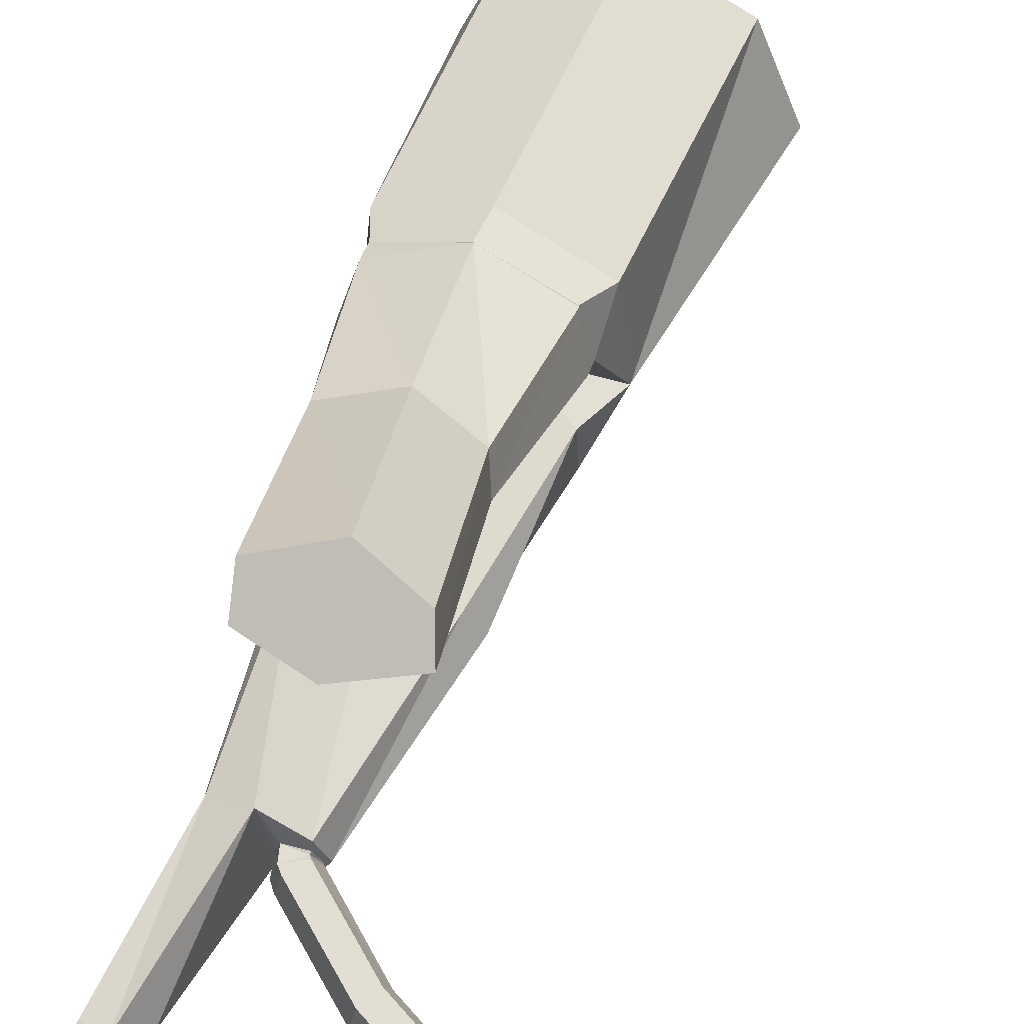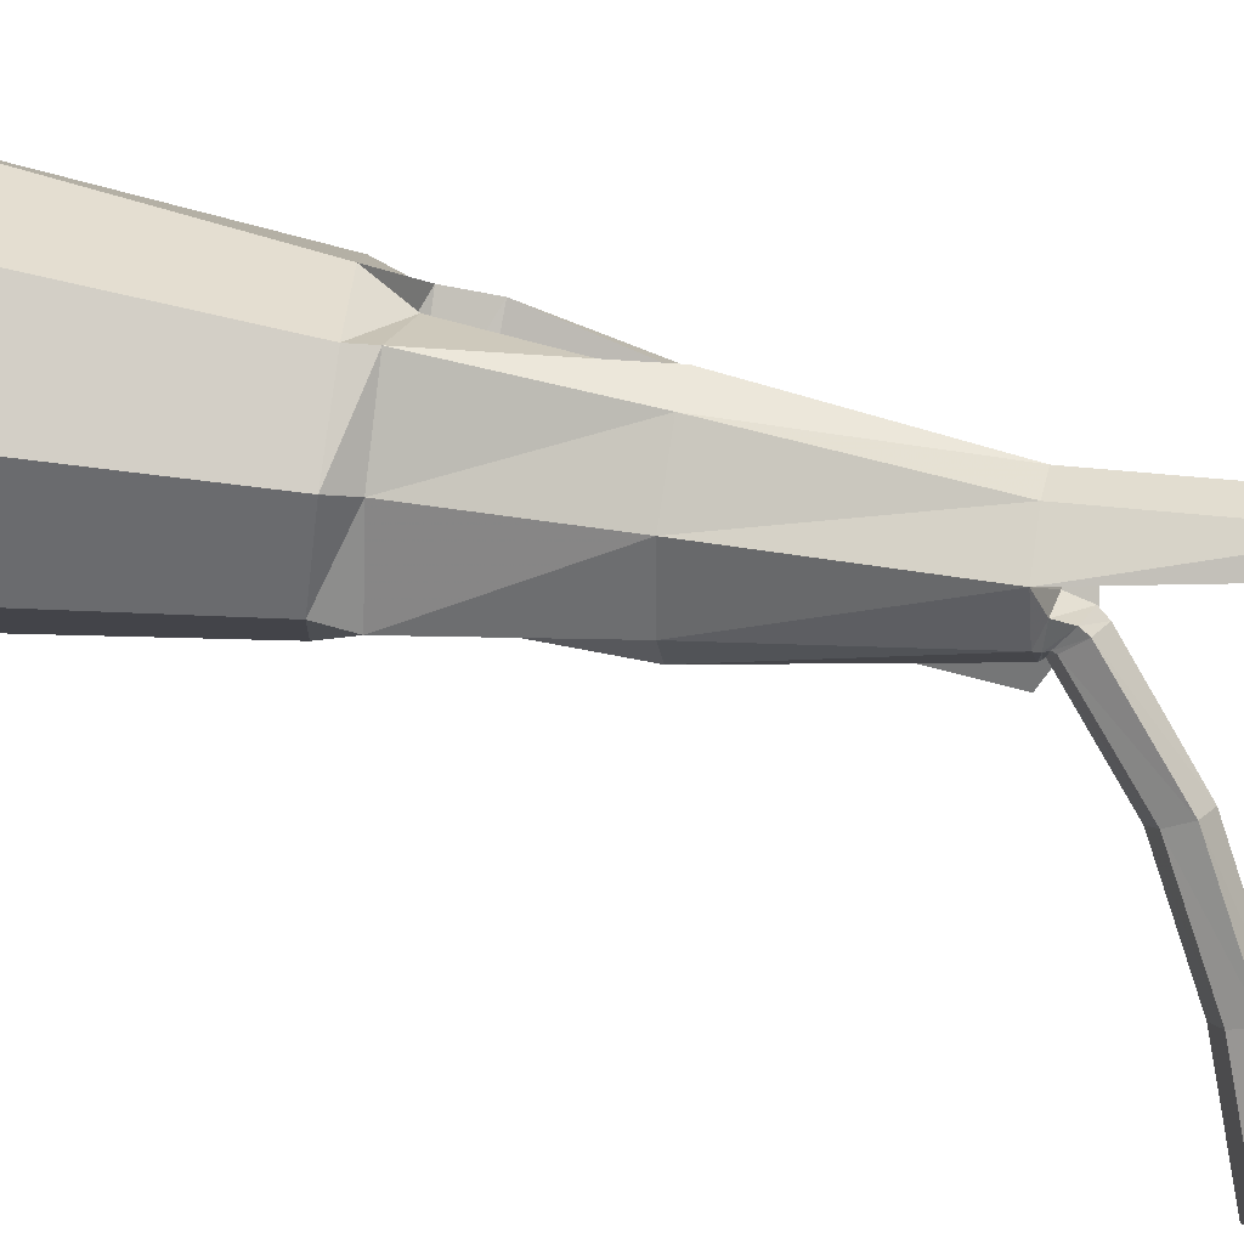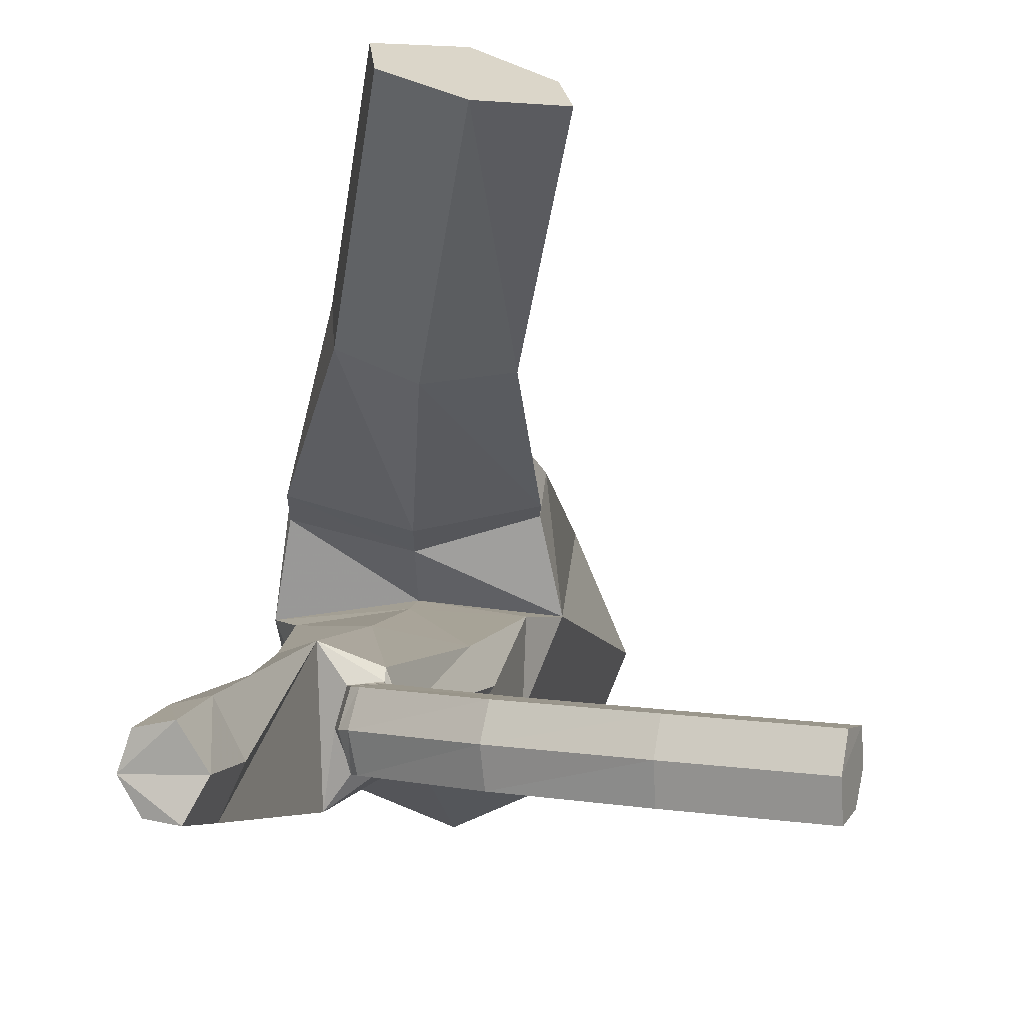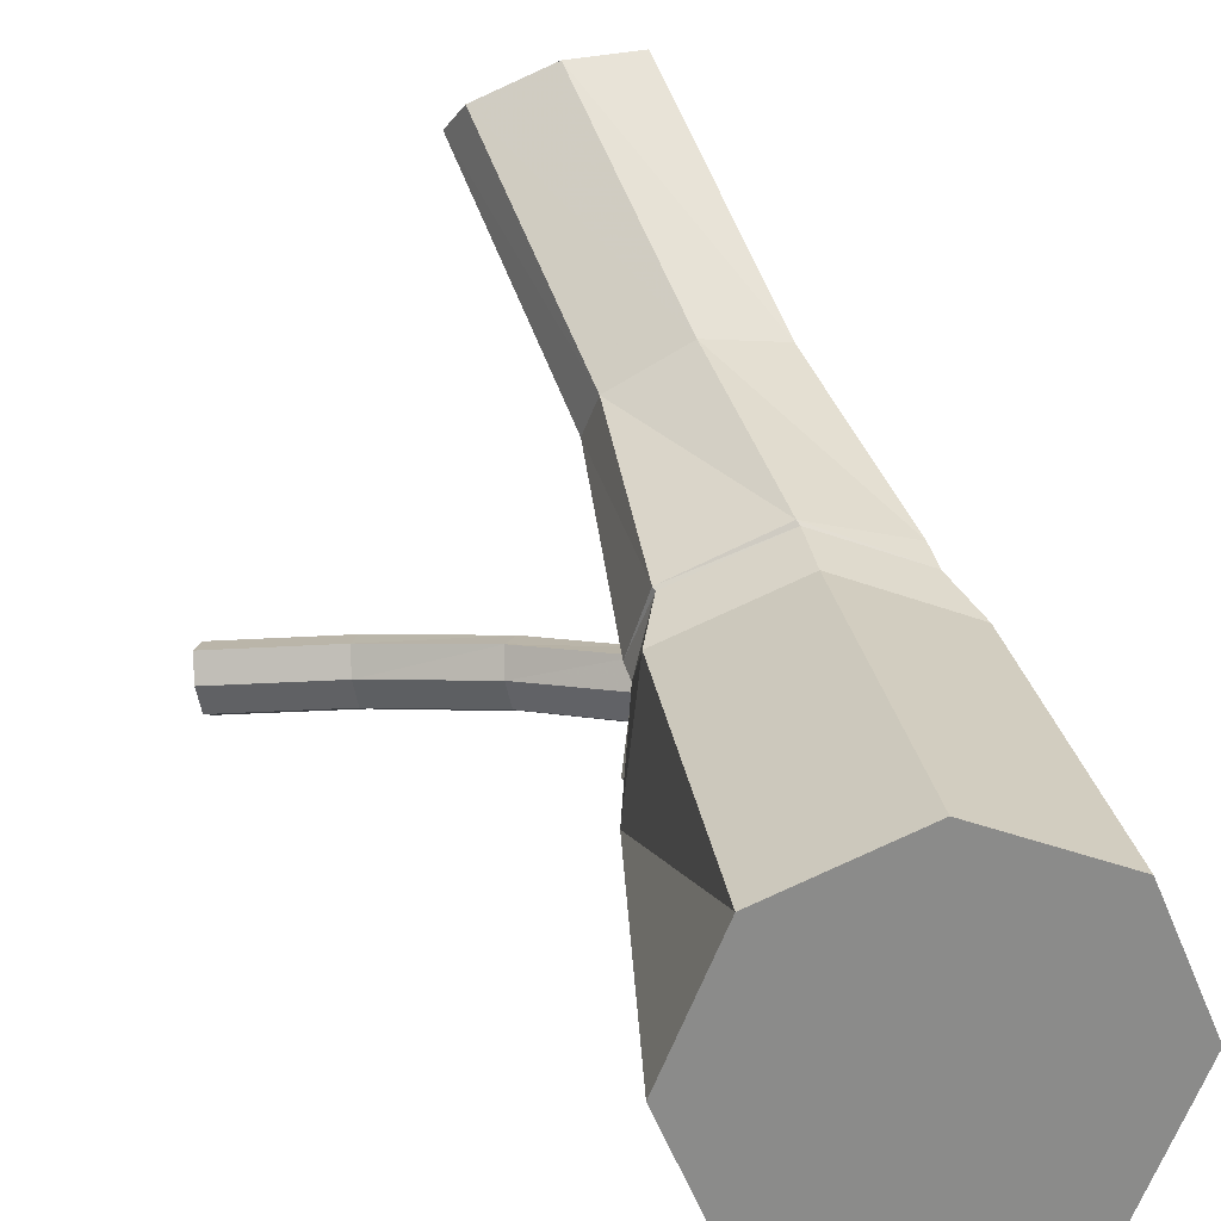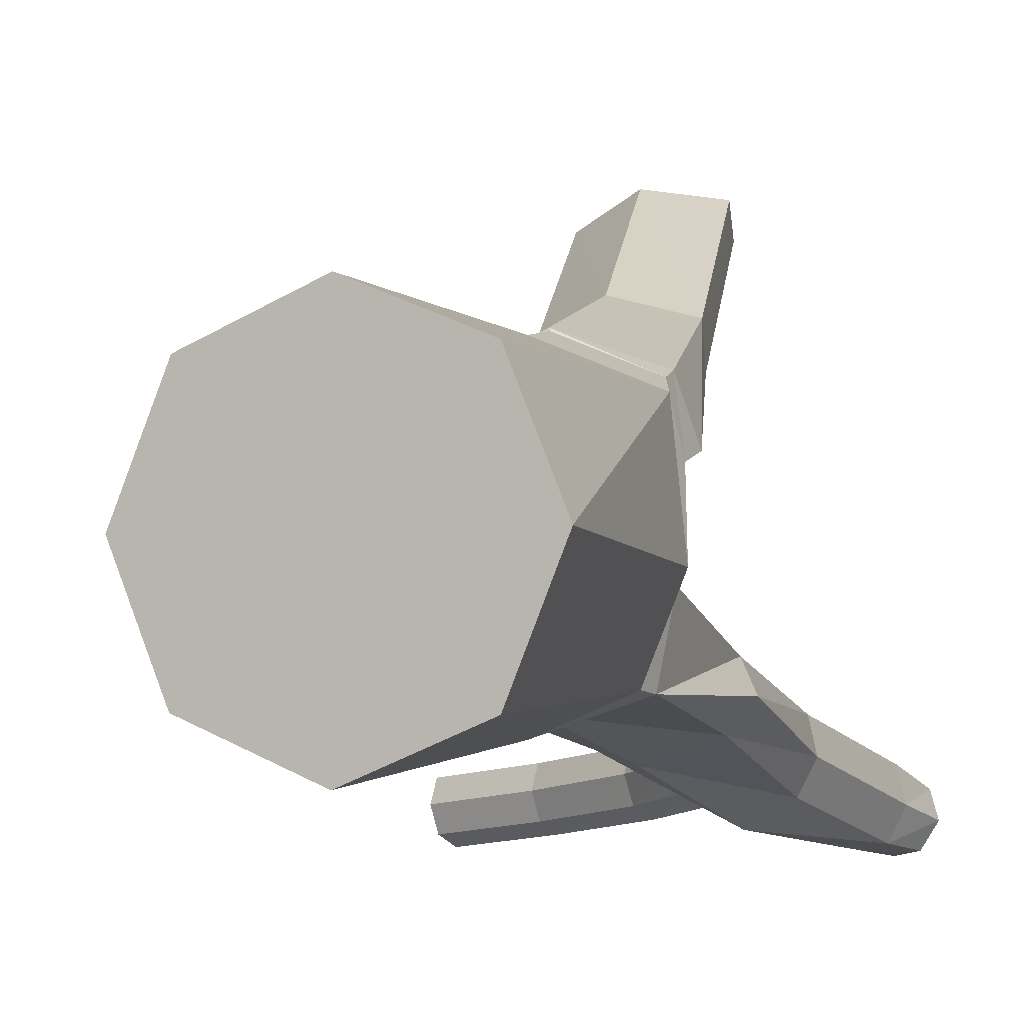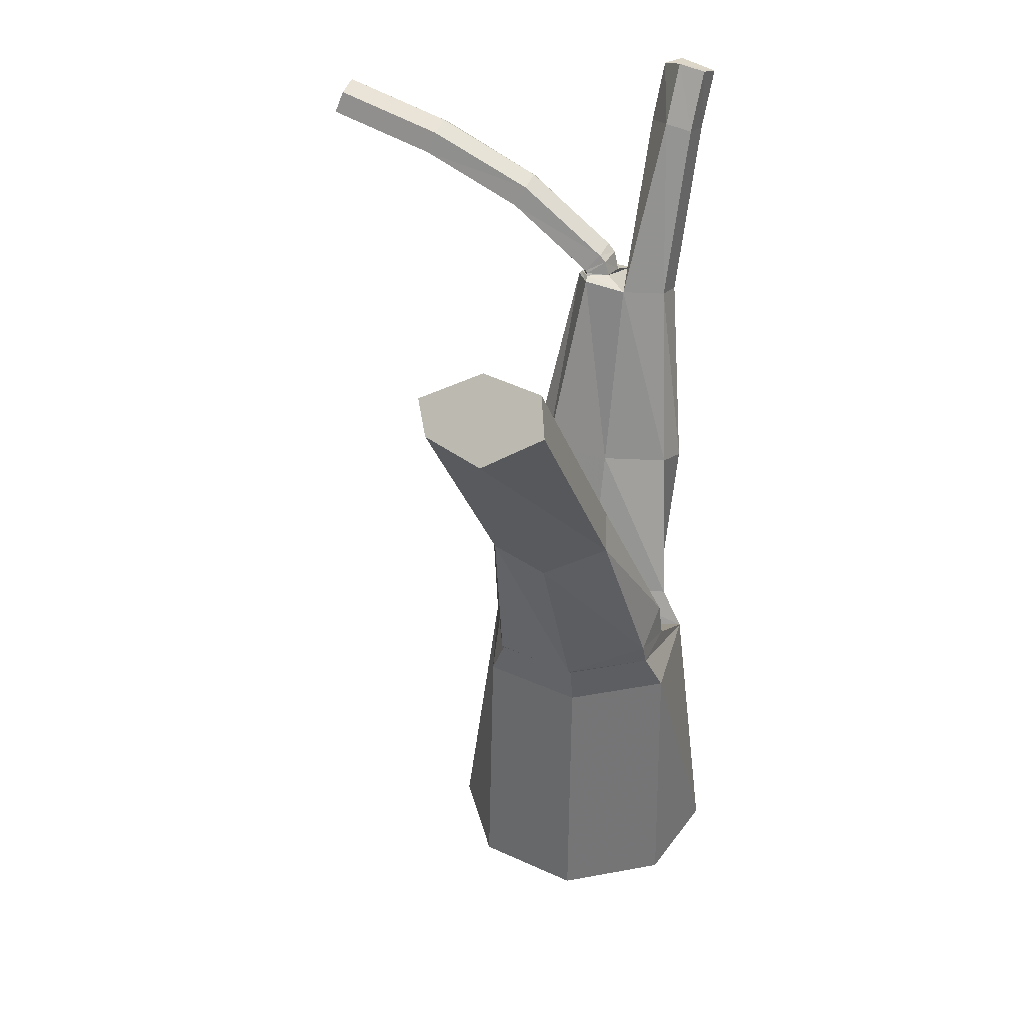
<metadata>
{"format":"obj","ext":"obj","renderer":"f3d","projection":"perspective","resolution":1024,"background":"white","views":[{"elev":53.1,"azim":-158.1,"up":"+Z"},{"elev":-76.1,"azim":82.0,"up":"+Z"},{"elev":-11.0,"azim":-175.5,"up":"+Z"},{"elev":26.7,"azim":-9.6,"up":"+Z"},{"elev":-2.9,"azim":22.9,"up":"+Z"},{"elev":35.3,"azim":8.7,"up":"+Y"}]}
</metadata>
<code>
o Plane
v 0.7076 0 0.7076
v -0.7076 0 0.7076
v 0.7076 0 -0.7076
v -0.7076 0 -0.7076
v 0 0 1
v 0 0 -1
v 1 0 0
v -1 0 0
v 0 0 0
v 0.6692 1.959 0.6692
v -0.6692 1.959 0.6692
v 0.5319 1.959 -0.6257
v -0.5319 1.959 -0.6257
v 0 1.959 0.9458
v 0 1.959 -0.8455
v 0.7518 1.959 -0.09371
v -0.7518 1.959 -0.09371
v 0 1.959 0
v 0.5445 2.251 0.7629
v -0.5665 2.251 0.7629
v -0.01102 2.251 0.9925
v 0.6352 2.251 0.3825
v -0.6572 2.251 0.3825
v -0.01102 2.251 0.2074
v 0.5469 2.115 -0.6446
v -0.5613 2.183 -0.6262
v -0.01034 2.125 -0.7373
v 0.6039 2.226 -0.1658
v -0.5887 2.298 -0.1461
v 0.009491 2.276 -0.09523
v 0.4884 3.214 -0.8457
v -0.3765 3.267 -0.8314
v 0.05121 3.204 -0.993
v 0.533 3.3 -0.472
v -0.3979 3.357 -0.4566
v 0.07104 3.355 -0.351
v 0.637 3.249 -0.6609
v -0.5134 3.319 -0.6419
v 0.4134 4.542 -1.188
v -0.1449 4.601 -1.172
v 0.1312 4.53 -1.355
v 0.4422 4.639 -0.7643
v -0.1588 4.703 -0.7469
v 0.144 4.701 -0.6272
v 0.5093 4.582 -0.9784
v -0.2333 4.661 -0.9568
v 0.5357 5.762 -1.477
v 0.3731 5.804 -1.52
v 0.5644 5.86 -1.054
v 0.3818 5.92 -1.027
v 0.6315 5.802 -1.268
v 0.2598 5.836 -1.28
v 0.6022 6.178 -1.536
v 0.4396 6.219 -1.571
v 0.6309 6.276 -1.197
v 0.4483 6.335 -1.176
v 0.698 6.218 -1.369
v 0.3263 6.252 -1.379
v -0.2166 4.68 -0.9653
v 0.005903 4.729 -0.8276
v -0.1568 4.722 -0.8111
v -0.009295 4.641 -1.195
v -0.1539 4.647 -1.131
v 0.06177 4.695 -1.009
v -0.1965 4.673 -0.9721
v -0.02241 4.83 -0.8467
v -0.1558 4.739 -0.8203
v -0.01715 4.748 -1.216
v -0.1383 4.677 -1.143
v 0.02934 4.831 -1.033
v -0.1993 4.682 -0.9779
v -0.06603 4.877 -0.8557
v -0.1721 4.756 -0.8268
v -0.05054 4.8 -1.225
v -0.1485 4.701 -1.15
v -0.02092 4.891 -1.043
v -0.755 5.13 -1.098
v -0.6633 5.349 -0.9778
v -0.7407 5.208 -0.9473
v -0.6402 5.277 -1.348
v -0.7133 5.16 -1.271
v -0.6263 5.372 -1.166
v -1.438 5.471 -1.209
v -1.377 5.701 -1.089
v -1.433 5.55 -1.058
v -1.349 5.633 -1.46
v -1.404 5.507 -1.382
v -1.346 5.729 -1.277
v -2.17 5.713 -1.307
v -2.108 5.942 -1.187
v -2.164 5.792 -1.156
v -2.08 5.875 -1.558
v -2.135 5.749 -1.48
v -2.077 5.971 -1.375
v -0.67 2.375 0.4101
v 0.6113 2.538 0.4513
v -0.0241 2.269 1.011
v -0.5768 2.269 0.775
v 0.5247 2.409 0.8104
v -0.03086 2.51 0.2641
v -0.6413 3.561 0.8283
v 0.2171 3.718 0.92
v -0.1913 3.413 1.292
v -0.5821 3.446 1.06
v 0.2466 3.583 1.177
v -0.1887 3.72 0.7395
v -1 5.047 1.65
v -0.1527 5.231 1.783
v -0.5231 4.782 2.026
v -0.9239 4.863 1.826
v -0.1035 5.017 1.975
v -0.5642 5.264 1.619
f 9 7 3 6
f 8 9 6 4
f 2 5 9 8
f 5 1 7 9
f 8 4 13 17
f 3 7 16 12
f 1 5 14 10
f 7 1 10 16
f 4 6 15 13
f 2 8 17 11
f 6 3 12 15
f 5 2 11 14
f 18 16 22 24
f 14 11 20 21
f 12 16 28 25
f 17 13 26 29
f 20 23 95 98
f 24 22 96 100
f 10 14 21 19
f 16 10 19 22
f 17 18 24 23
f 11 17 23 20
f 28 30 36 34
f 27 25 31 33
f 16 18 30 28
f 13 15 27 26
f 18 17 29 30
f 15 12 25 27
f 34 36 44 42
f 33 31 39 41
f 25 28 34 37 31
f 29 26 32 38 35
f 30 29 35 36
f 26 27 33 32
f 43 46 59 61
f 45 42 49 51
f 31 37 45 39
f 35 38 46 43
f 38 32 40 46
f 36 35 43 44
f 32 33 41 40
f 37 34 42 45
f 48 47 53 54
f 42 44 50 49
f 41 39 47 48
f 44 41 48 52 50
f 39 45 51 47
f 49 50 56 55
f 50 52 58 56
f 47 51 57 53
f 52 48 54 58
f 51 49 55 57
f 112 108 111 109 110 107
f 94 90 91 89 93 92
f 57 55 56 58 54 53
f 62 64 70 68
f 61 59 65 67
f 64 60 66 70
f 59 63 69 65
f 65 69 75 71
f 40 41 62 63
f 41 44 60 64 62
f 46 40 63 59
f 44 43 61 60
f 60 61 67 66
f 63 62 68 69
f 71 75 81 77
f 67 65 71 73
f 68 70 76 74
f 69 68 74 75
f 66 67 73 72
f 70 66 72 76
f 77 81 87 83
f 73 71 77 79
f 74 76 82 80
f 75 74 80 81
f 72 73 79 78
f 76 72 78 82
f 88 84 90 94
f 79 77 83 85
f 80 82 88 86
f 81 80 86 87
f 78 79 85 84
f 82 78 84 88
f 83 87 93 89
f 85 83 89 91
f 86 88 94 92
f 87 86 92 93
f 84 85 91 90
f 99 97 103 105
f 96 99 105 102
f 101 106 112 107
f 105 103 109 111
f 19 21 97 99
f 21 20 98 97
f 23 24 100 95
f 22 19 99 96
f 95 100 106 101
f 98 95 101 104
f 100 96 102 106
f 97 98 104 103
f 103 104 110 109
f 102 105 111 108
f 104 101 107 110
f 106 102 108 112

</code>
